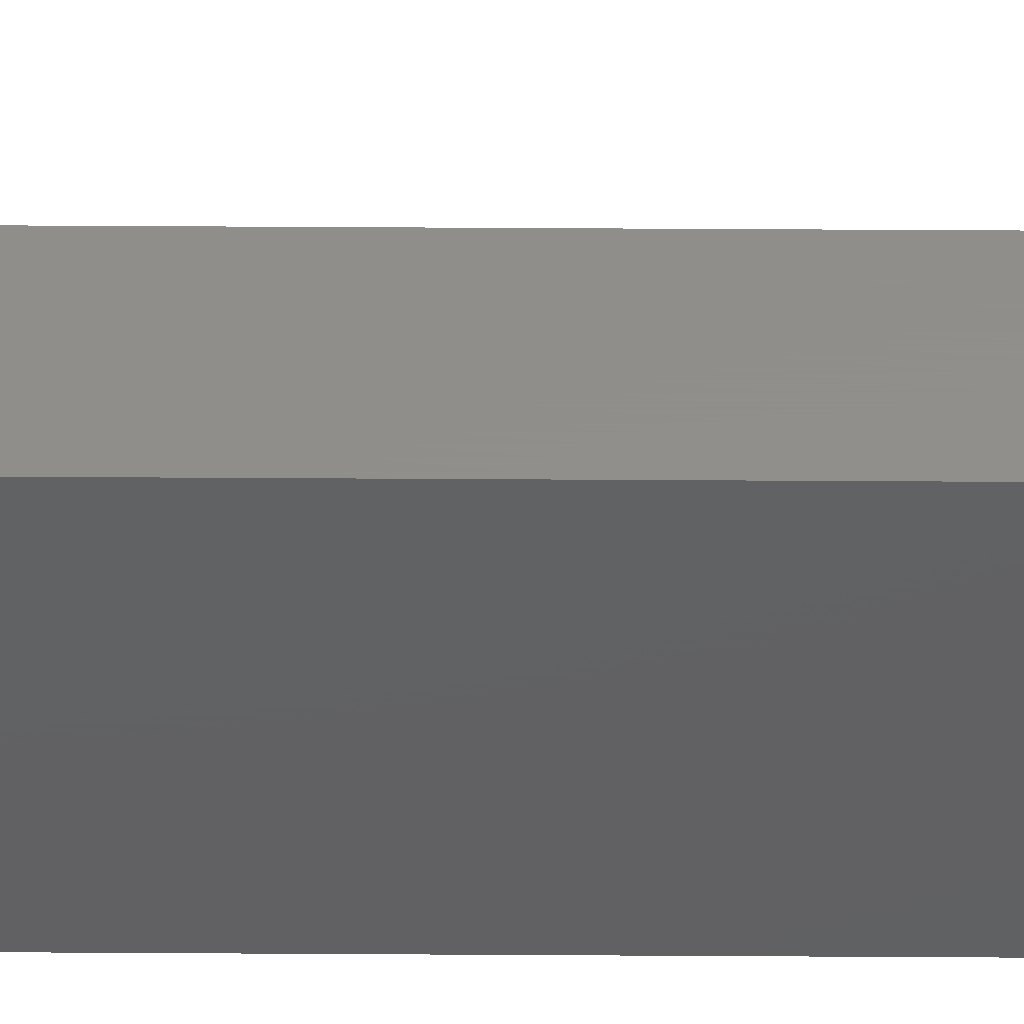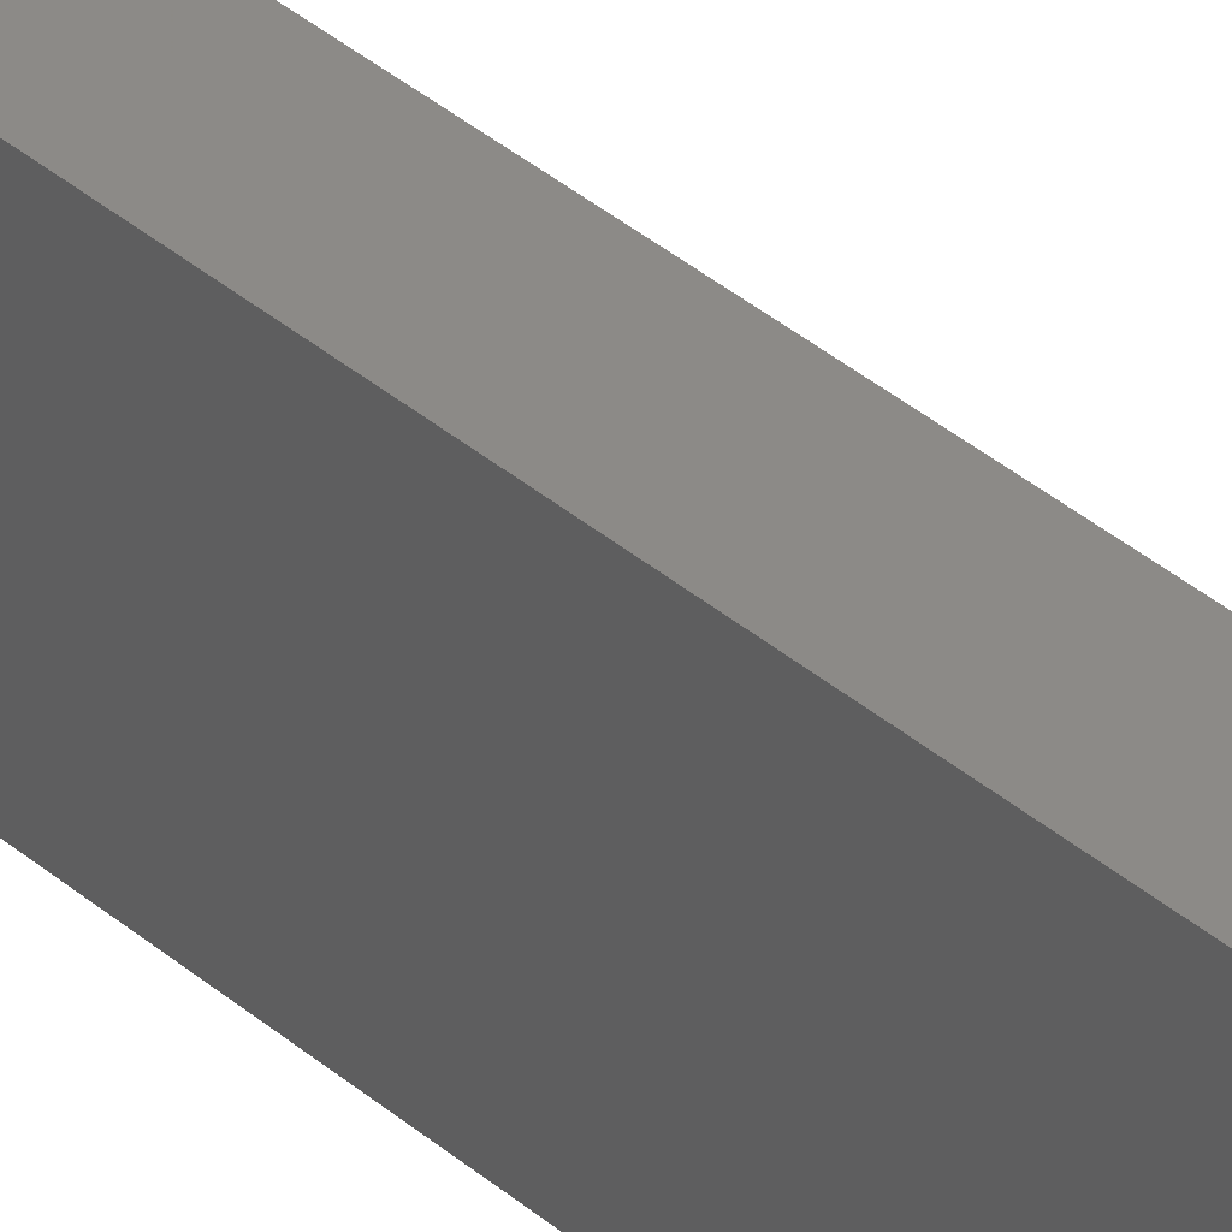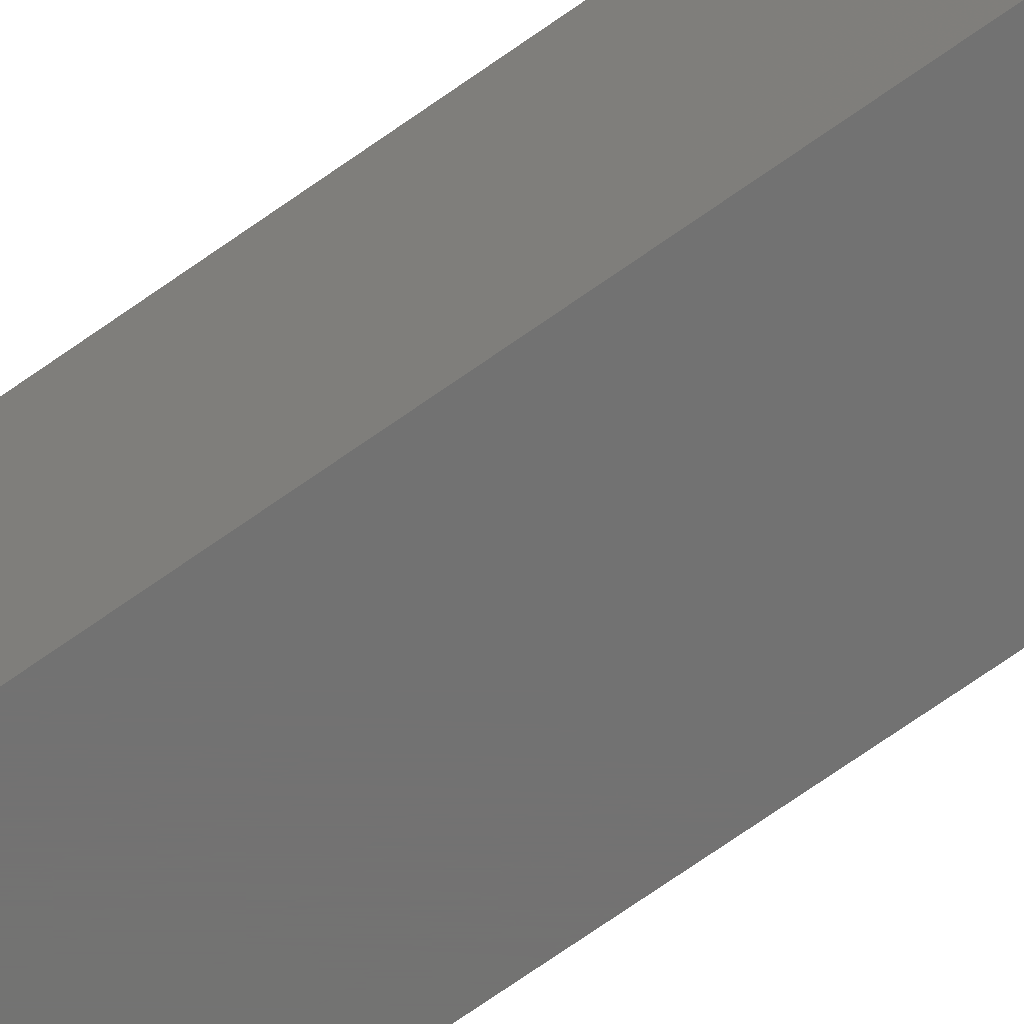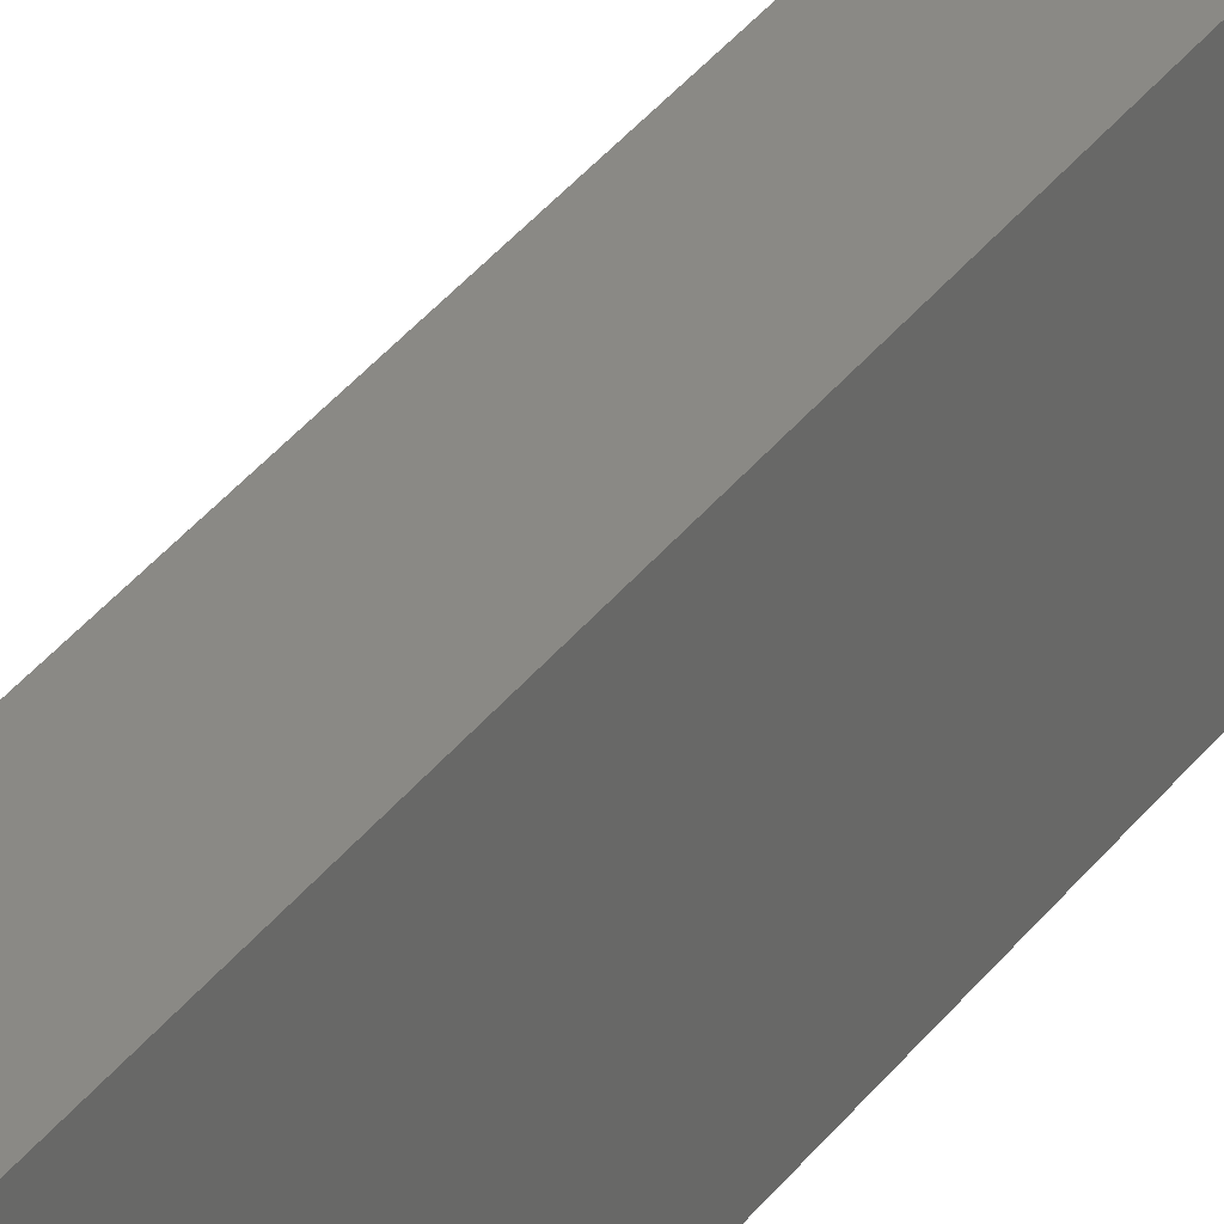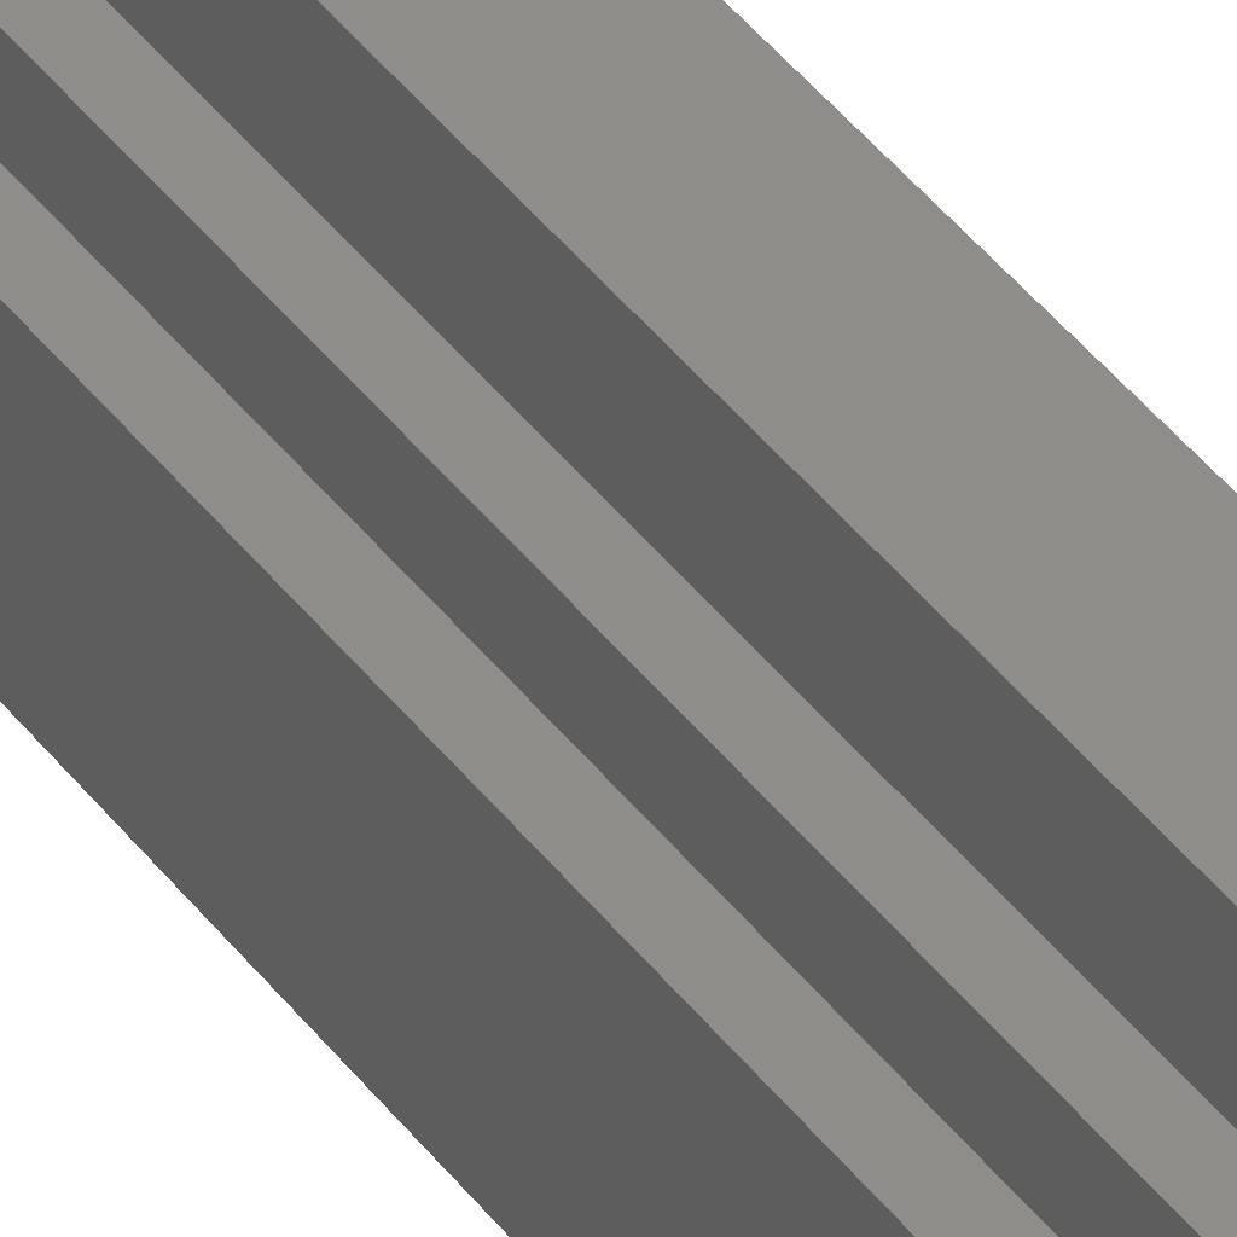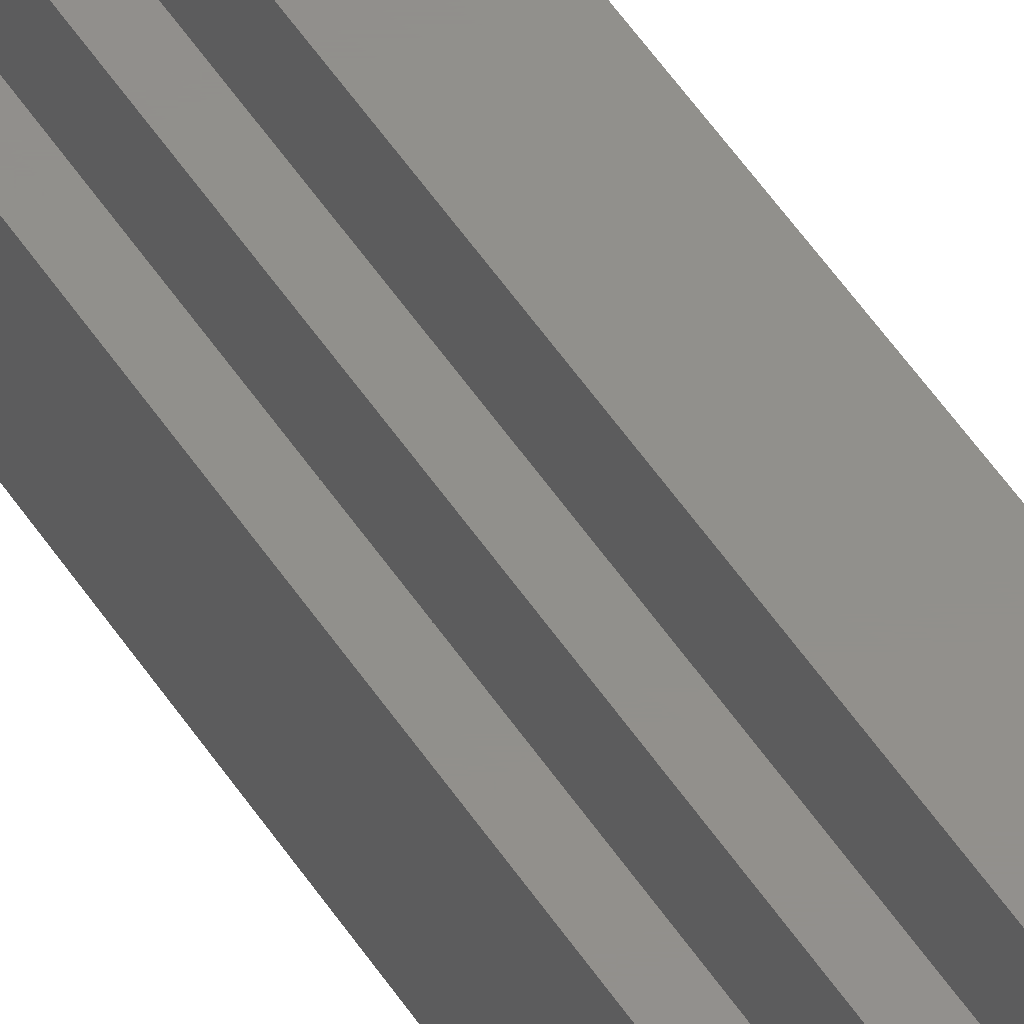
<metadata>
{"format":"stl","ext":"stl","renderer":"f3d","projection":"perspective","resolution":1024,"background":"white","views":[{"elev":47.3,"azim":-89.6,"up":"+Y"},{"elev":32.2,"azim":-38.8,"up":"+Y"},{"elev":-64.4,"azim":-53.5,"up":"+Y"},{"elev":28.5,"azim":-153.3,"up":"+Y"},{"elev":41.9,"azim":146.4,"up":"+Y"},{"elev":52.6,"azim":147.6,"up":"+Y"}]}
</metadata>
<code>
# stl→obj: 40 verts, 76 faces
v 12 0 162
v 12 10 10
v 12 10 152
v 12 0 0
v 0 0 0
v 0 15 147
v 0 15 15
v 0 0 162
v 6 15 15
v 6 15 147
v 4 0 0
v 8 0 10
v 4 0 10
v 8 0 0
v 2 0 152
v 2 0 162
v 4 0 152
v 8 0 152
v 2 0 10
v 2 0 0
v 8 0 162
v 4 0 162
v 10 0 152
v 10 0 162
v 10 0 10
v 10 0 0
v 6 10 152
v 6 10 10
v 10 10 152
v 10 10 10
v 8 10 10
v 8 10 152
v 10 5 10
v 10 5 152
v 8 5 152
v 8 5 10
v 4 10 10
v 2 10 10
v 4 10 152
v 2 10 152
f 1 2 3
f 2 1 4
f 5 6 7
f 6 5 8
f 9 6 10
f 6 9 7
f 11 12 13
f 12 11 14
f 8 15 16
f 13 17 15
f 17 13 18
f 13 15 19
f 8 19 15
f 5 19 8
f 19 5 20
f 17 21 22
f 21 17 18
f 23 1 24
f 12 18 13
f 18 12 23
f 25 23 12
f 23 25 1
f 4 25 26
f 25 4 1
f 27 9 10
f 9 27 28
f 2 29 3
f 29 2 30
f 31 27 32
f 27 31 28
f 30 33 29
f 26 33 30
f 33 26 25
f 34 29 33
f 24 34 23
f 34 24 29
f 32 35 31
f 21 35 32
f 35 21 18
f 36 31 35
f 14 36 12
f 36 14 31
f 33 35 34
f 35 33 36
f 12 33 25
f 33 12 36
f 35 23 34
f 23 35 18
f 13 37 11
f 19 37 13
f 37 19 38
f 38 19 20
f 22 39 17
f 40 17 39
f 17 40 15
f 40 16 15
f 4 30 2
f 30 4 26
f 37 9 28
f 9 37 7
f 38 7 37
f 5 38 20
f 38 5 7
f 14 28 31
f 11 28 14
f 28 11 37
f 27 21 32
f 21 27 22
f 27 39 22
f 10 39 27
f 39 10 40
f 40 8 16
f 40 6 8
f 6 40 10
f 3 24 1
f 24 3 29

</code>
